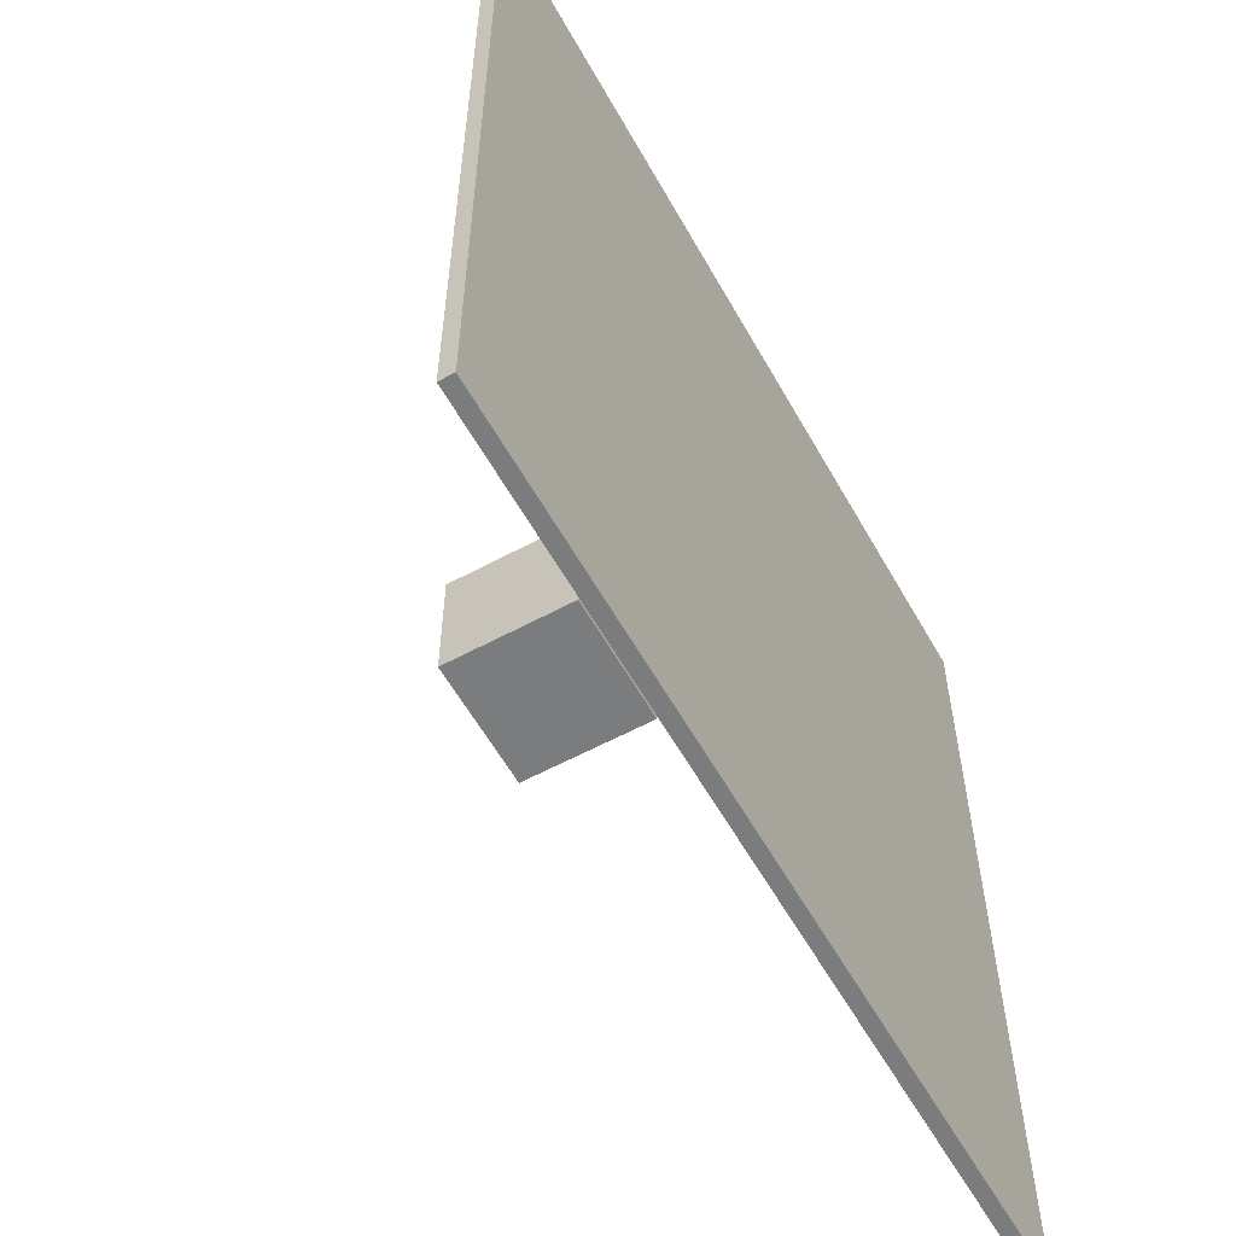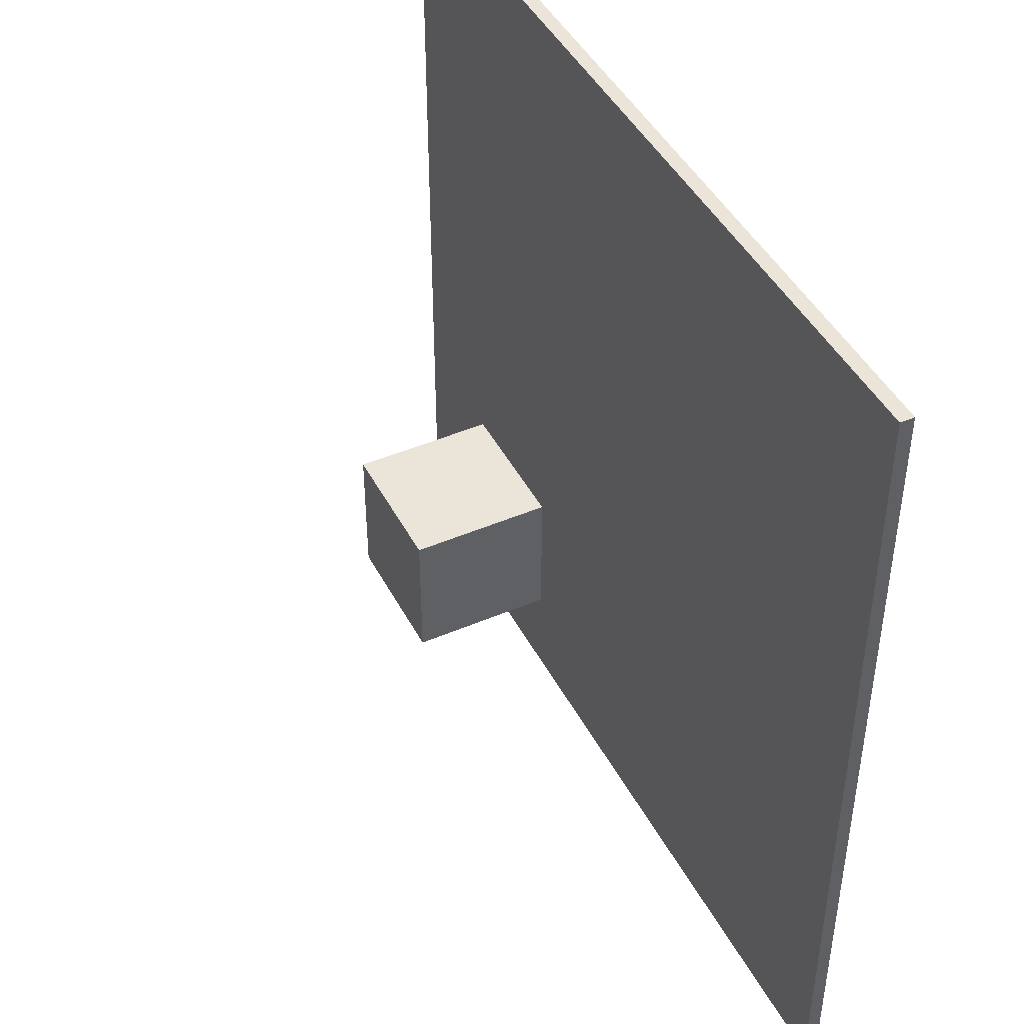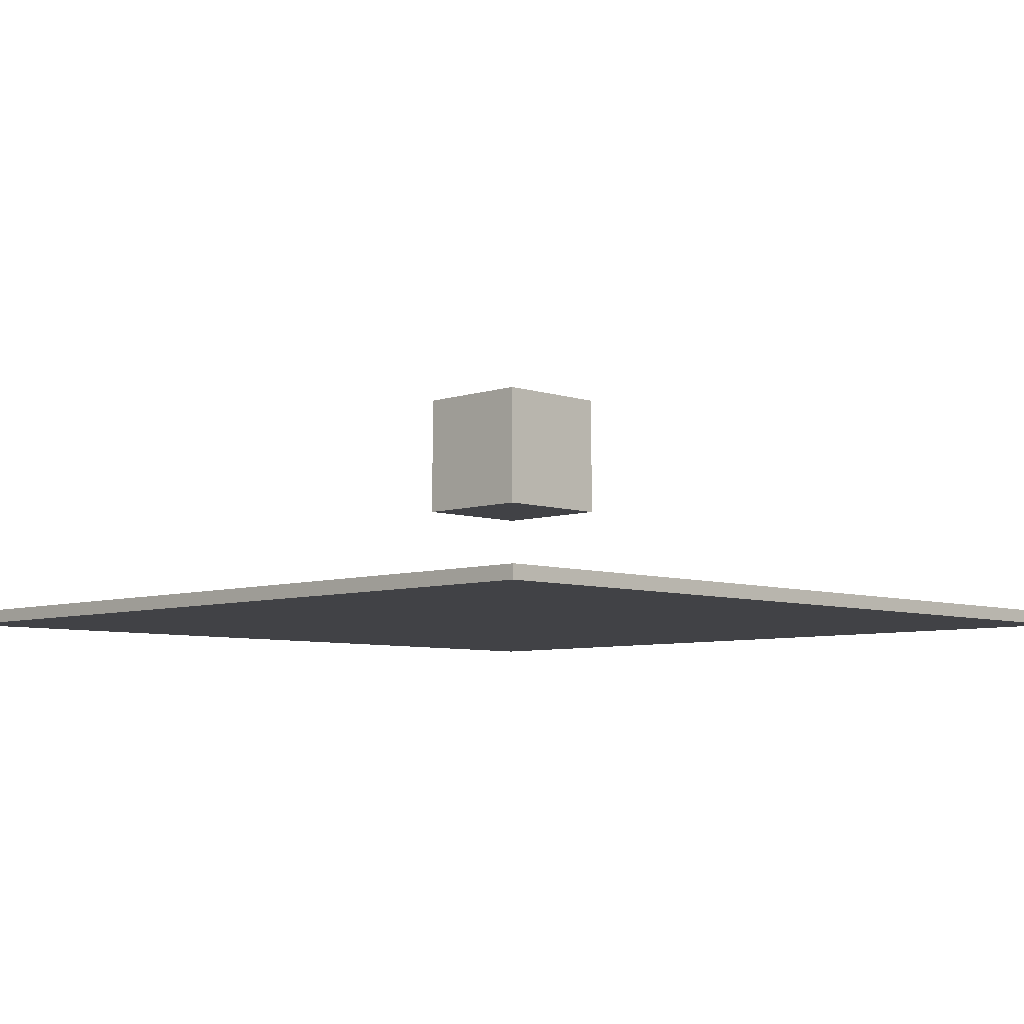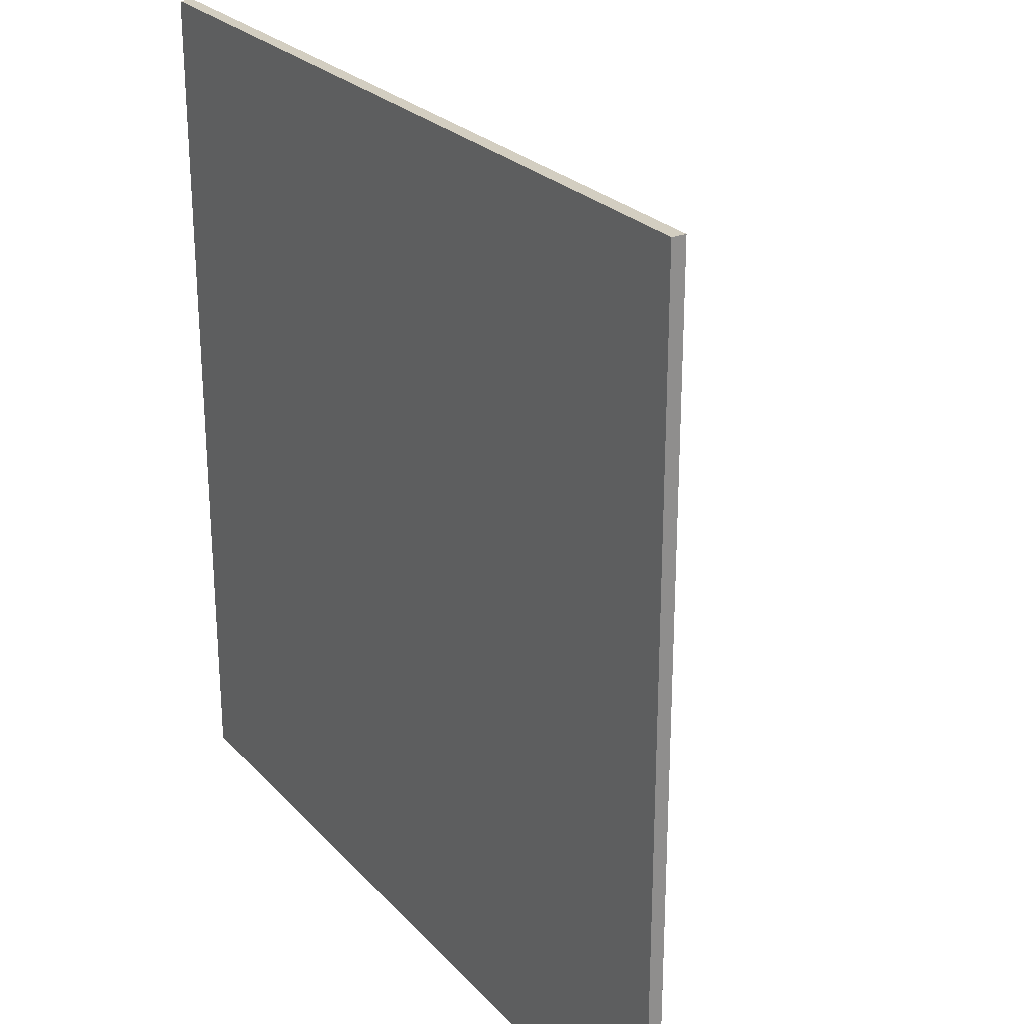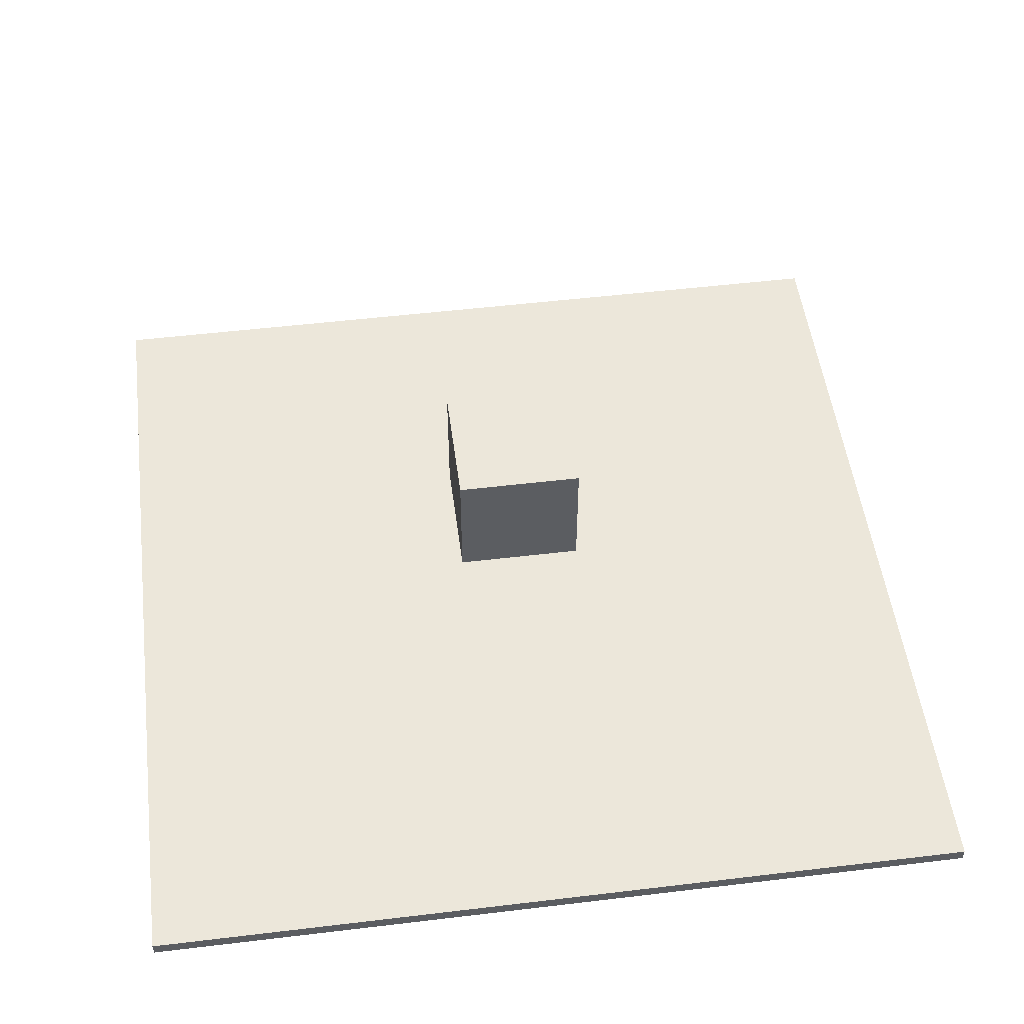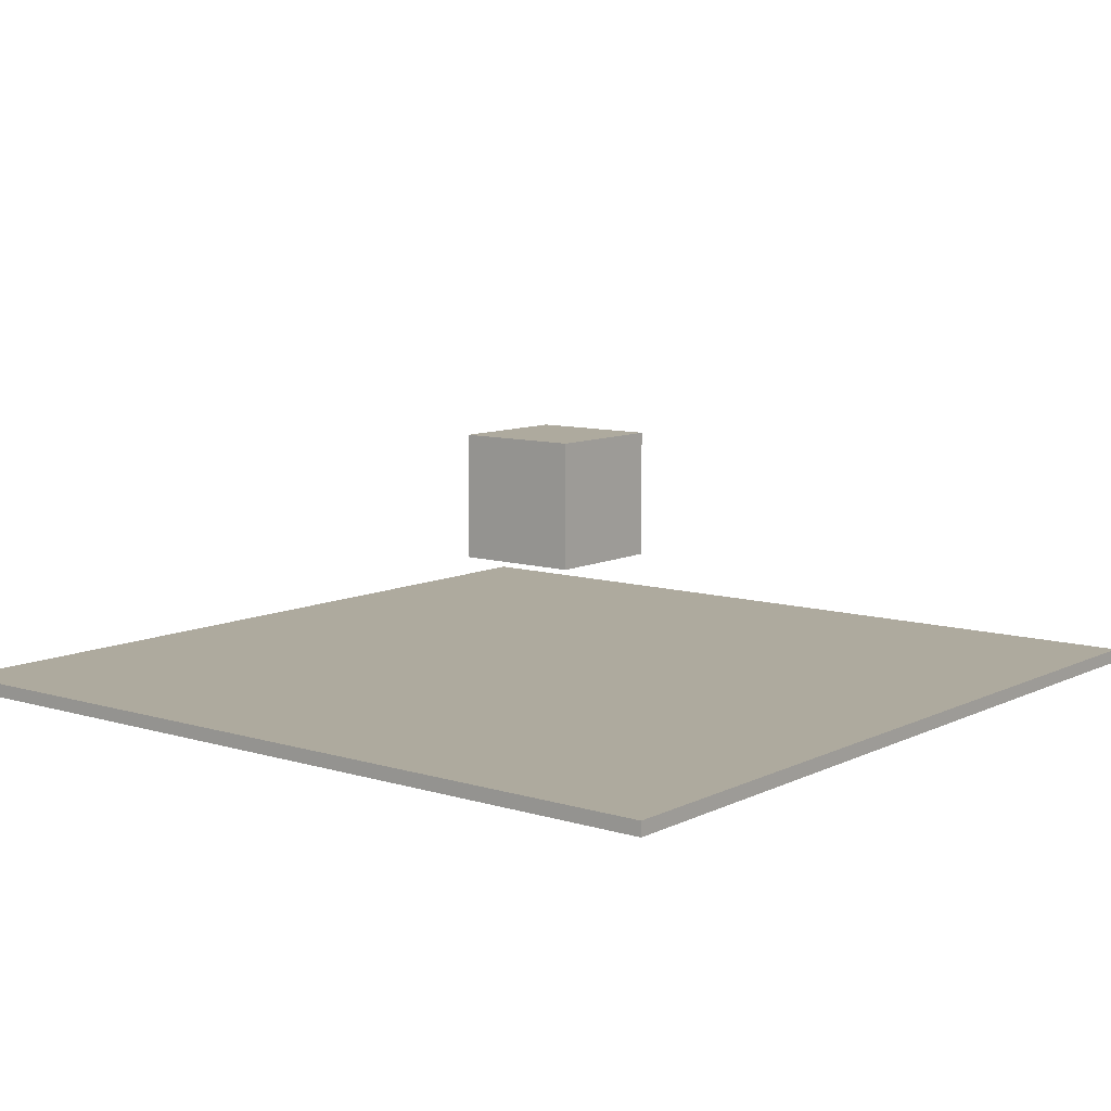
<metadata>
{"format":"obj","ext":"obj","renderer":"f3d","projection":"perspective","resolution":1024,"background":"white","views":[{"elev":-58.6,"azim":-60.8,"up":"+Z"},{"elev":45.0,"azim":-116.4,"up":"+Z"},{"elev":-6.6,"azim":-135.1,"up":"+Y"},{"elev":25.3,"azim":58.2,"up":"+Z"},{"elev":51.6,"azim":82.6,"up":"+Y"},{"elev":9.3,"azim":38.6,"up":"+Y"}]}
</metadata>
<code>
o Cube.001
v -0.356 0.6736 0.356
v -0.356 0.6736 -0.356
v 0.356 0.6736 -0.356
v 0.356 0.6736 0.356
v -0.356 1.386 0.356
v -0.356 1.386 -0.356
v 0.356 1.386 -0.356
v 0.356 1.386 0.356
f 6 2 1
f 7 3 2
f 8 4 3
f 5 1 4
f 2 3 4
f 7 6 5
f 5 6 1
f 6 7 2
f 7 8 3
f 8 5 4
f 1 2 4
f 8 7 5
o Cube
v -2.402 0.03838 -2.402
v -2.402 0.03838 2.402
v 2.402 0.03838 2.402
v 2.402 0.03838 -2.402
v -2.402 -0.03838 -2.402
v -2.402 -0.03838 2.402
v 2.402 -0.03838 2.402
v 2.402 -0.03838 -2.402
f 16 13 9
f 10 9 13
f 15 11 10
f 16 12 11
f 9 10 11
f 15 14 13
f 12 16 9
f 14 10 13
f 14 15 10
f 15 16 11
f 12 9 11
f 16 15 13

</code>
